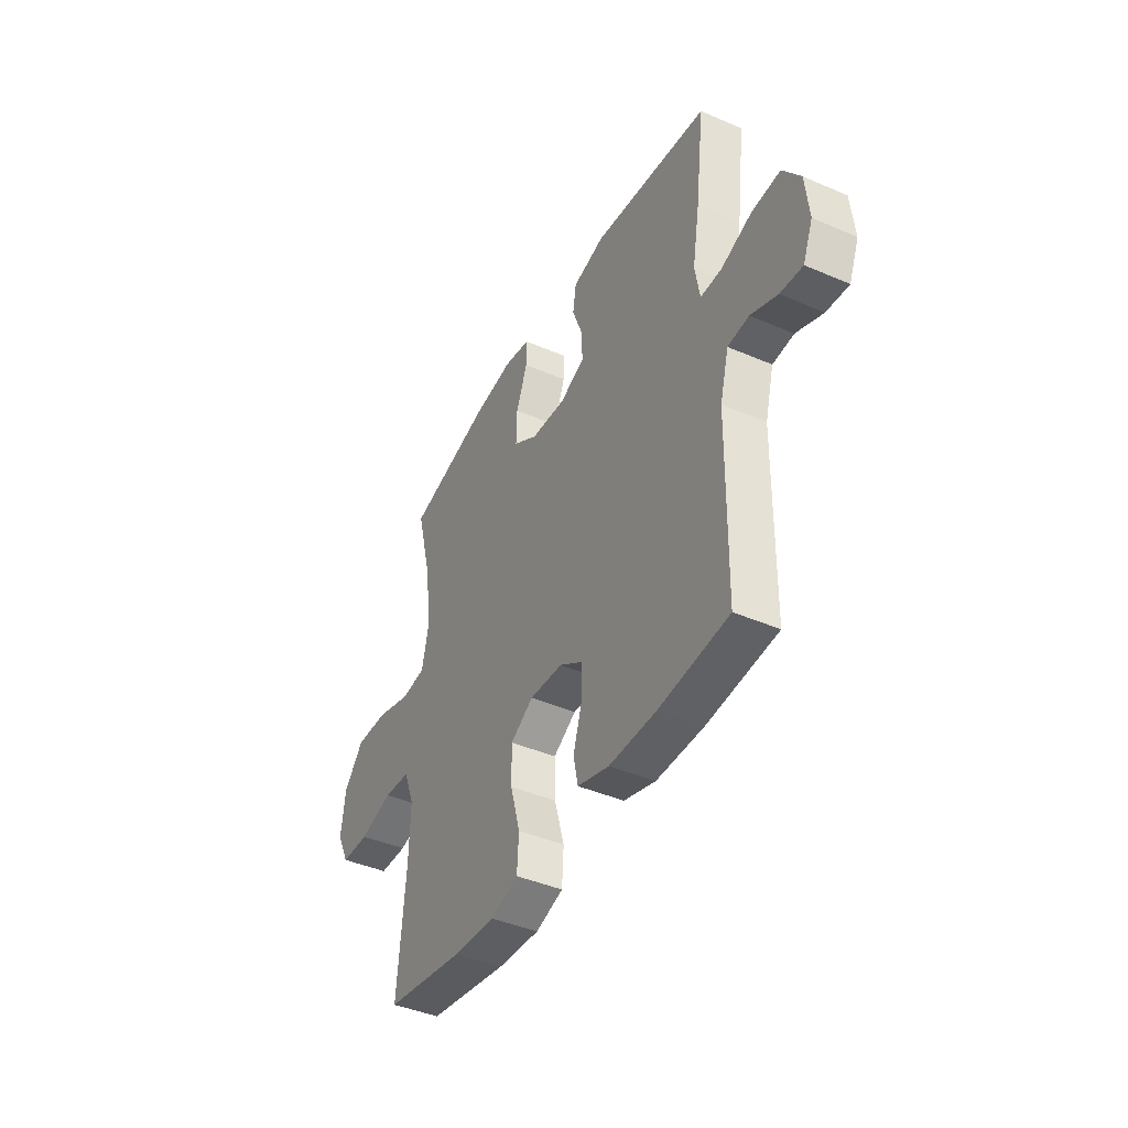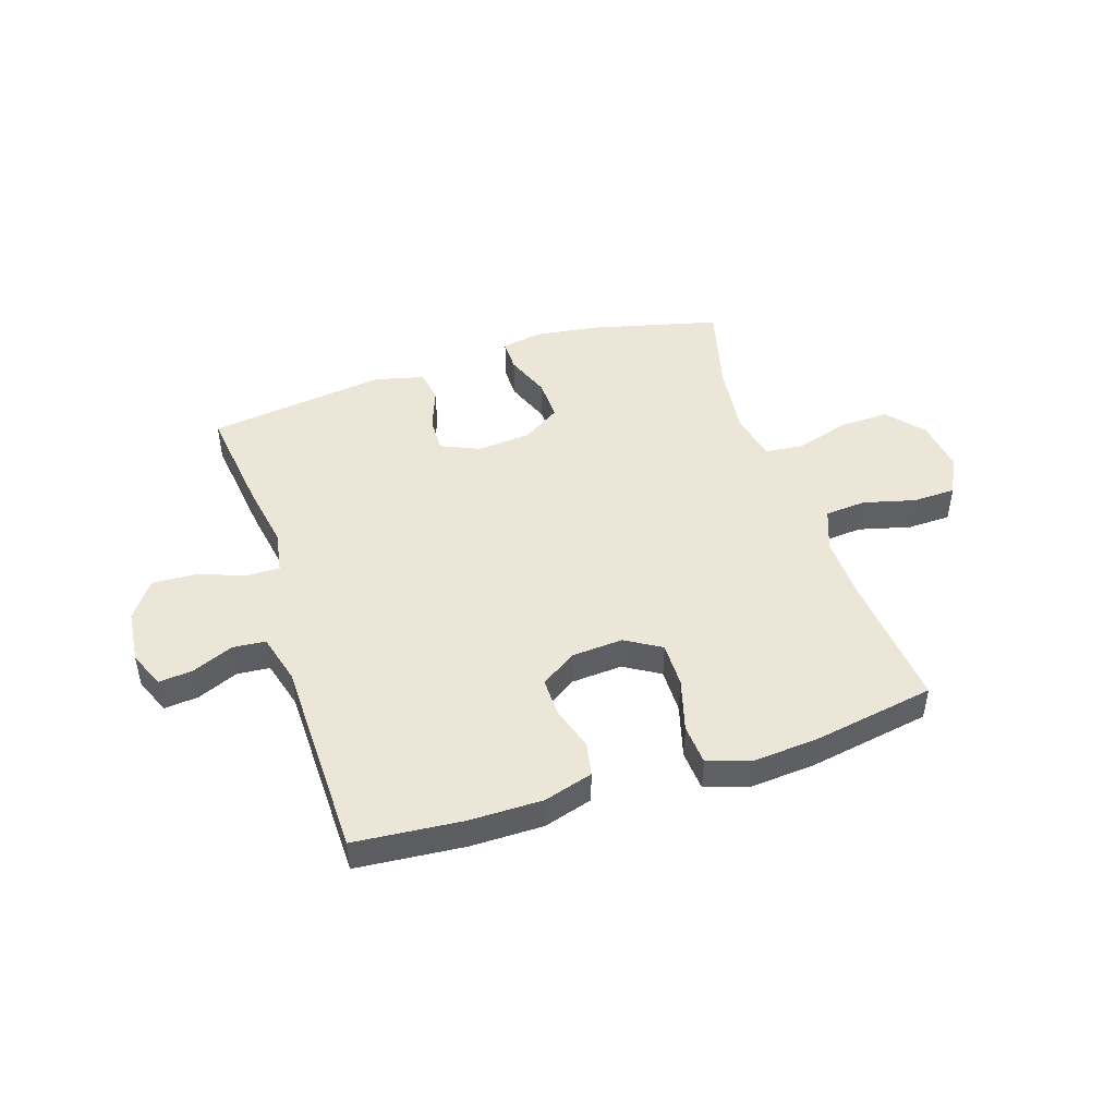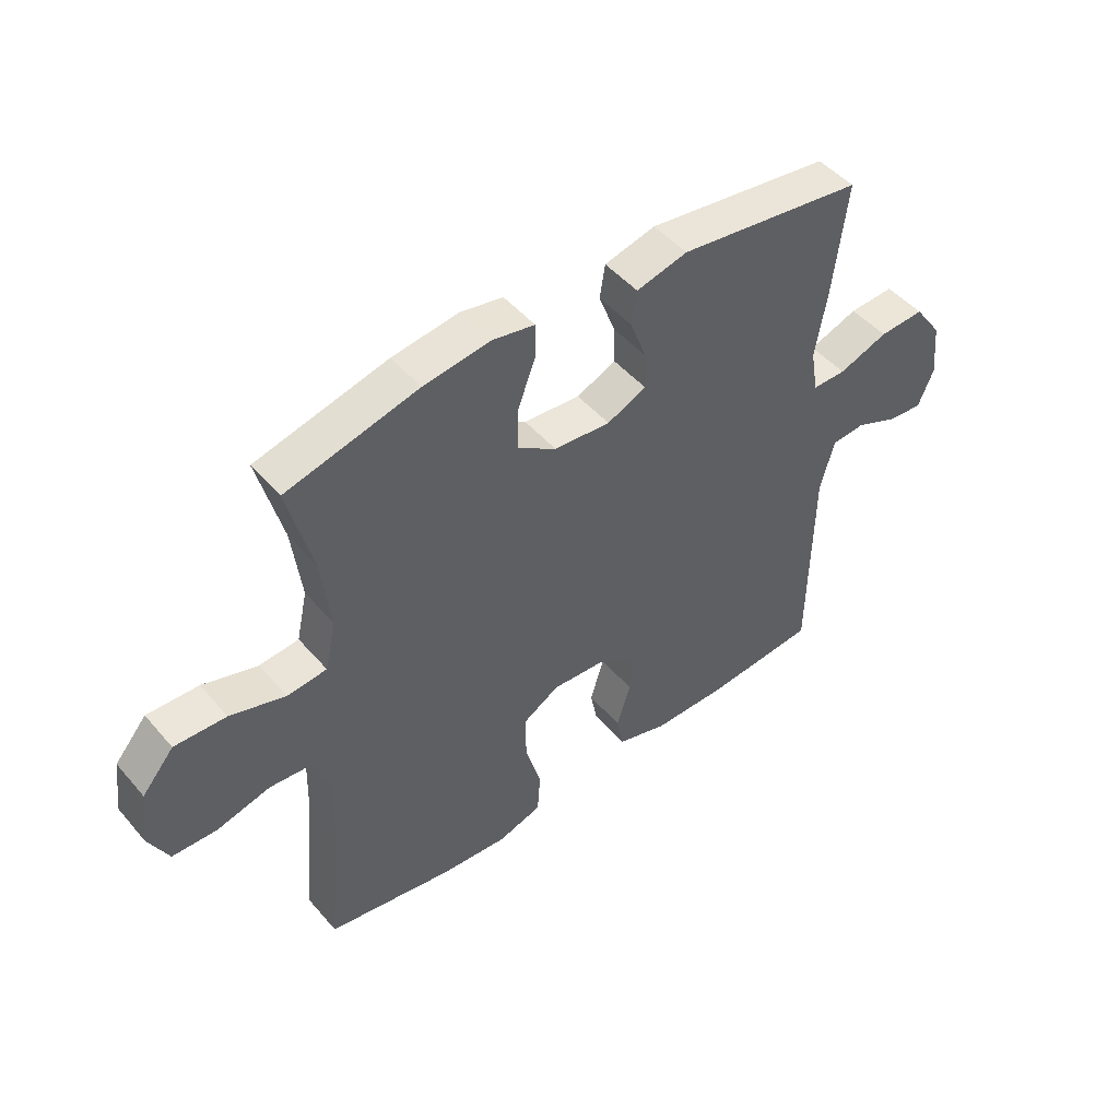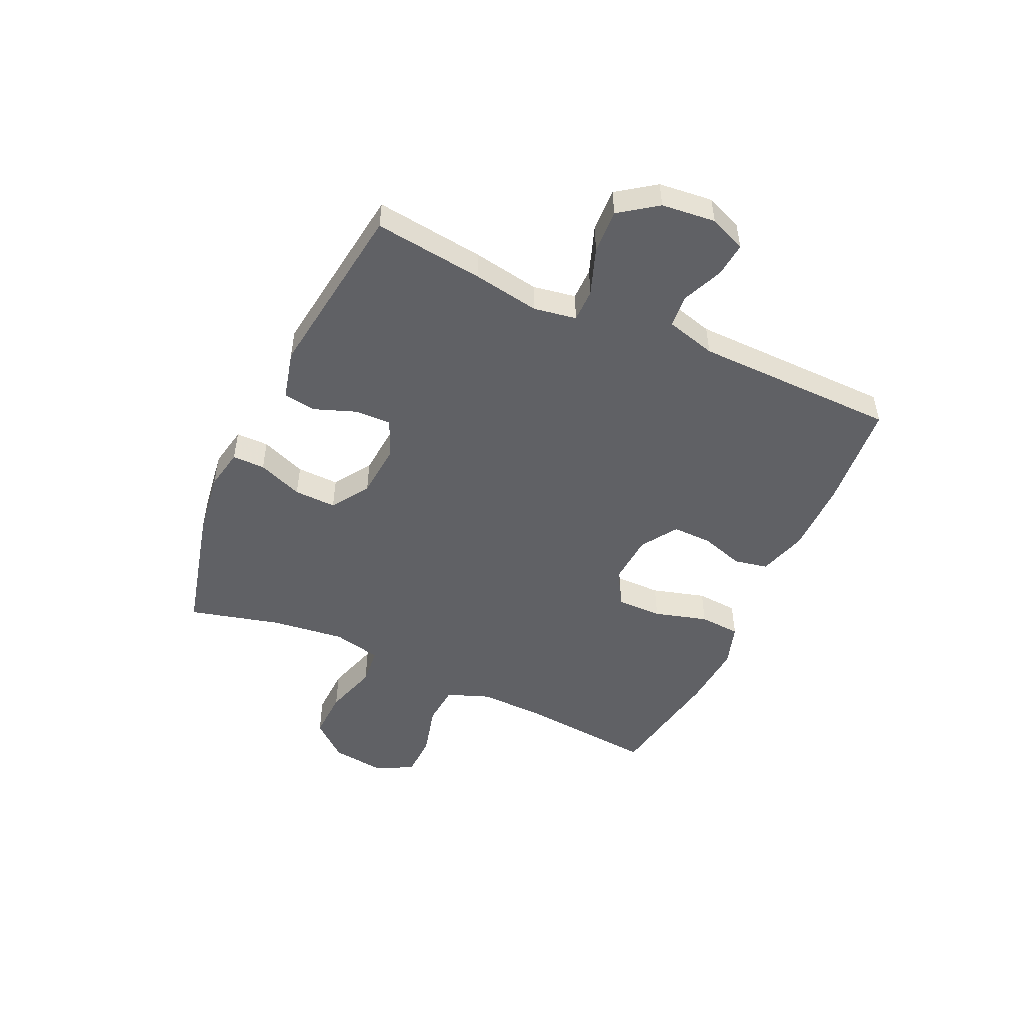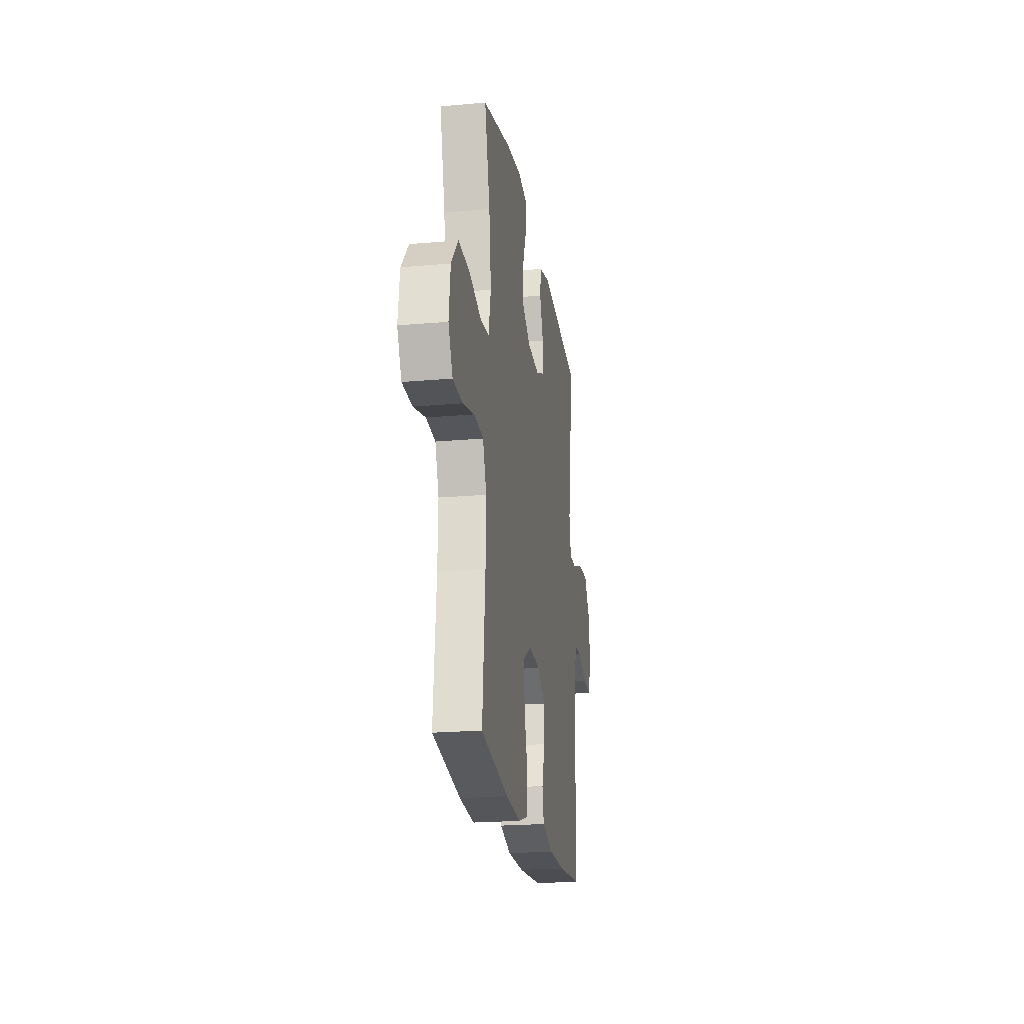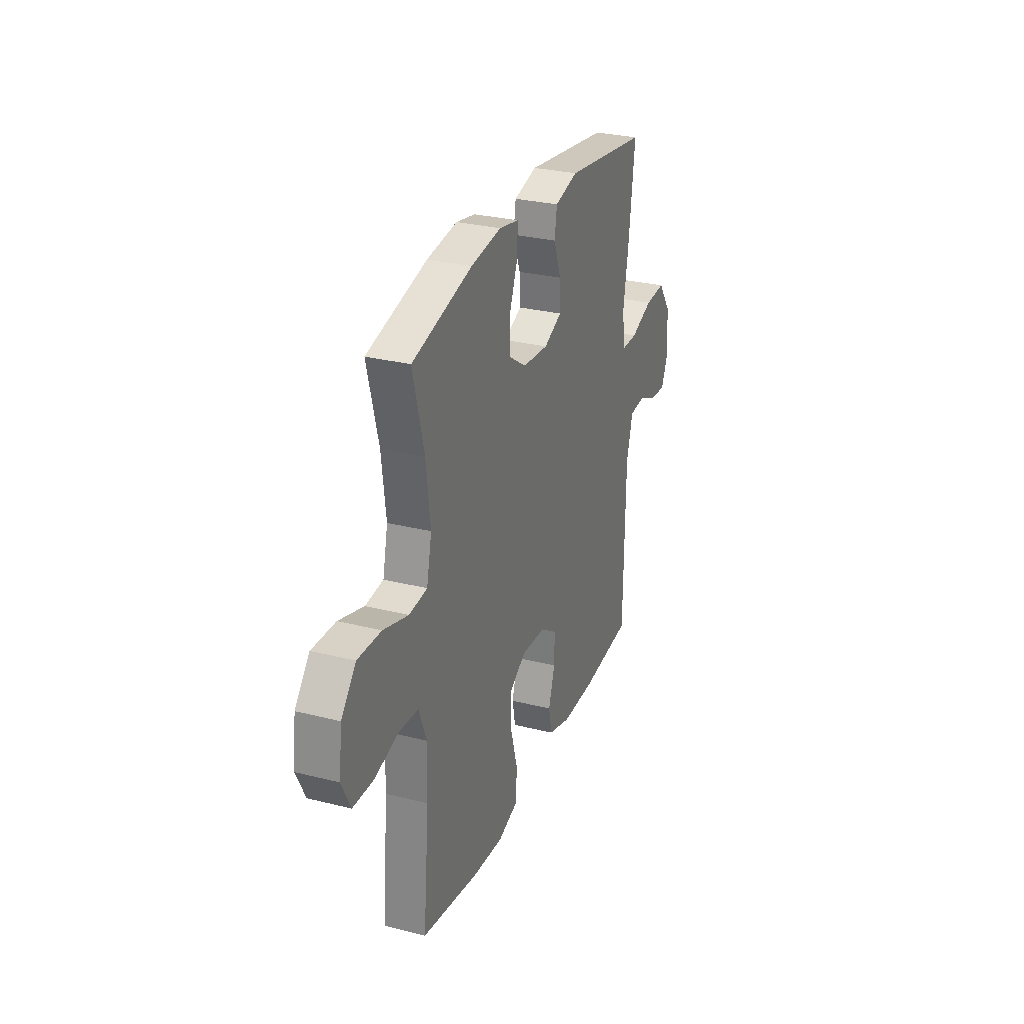
<metadata>
{"format":"obj","ext":"obj","renderer":"f3d","projection":"perspective","resolution":1024,"background":"white","views":[{"elev":-42.4,"azim":62.7,"up":"+Z"},{"elev":46.6,"azim":161.9,"up":"+Y"},{"elev":48.0,"azim":-38.5,"up":"+Z"},{"elev":-49.7,"azim":65.3,"up":"+Y"},{"elev":-21.5,"azim":-81.0,"up":"+Z"},{"elev":28.8,"azim":-69.3,"up":"+Z"}]}
</metadata>
<code>
v 0.5 0.07 0.5
v 0.476 0.07 0.305
v 0.456 0.07 0.187
v 0.469 0.07 0.111
v 0.527 0.07 0.111
v 0.612 0.07 0.142
v 0.69 0.07 0.146
v 0.738 0.07 0.079
v 0.748 0.07 -0.017
v 0.721 0.07 -0.082
v 0.66 0.07 -0.076
v 0.587 0.07 -0.045
v 0.529 0.07 -0.05
v 0.505 0.07 -0.139
v 0.5 0.07 -0.5
v 0.309 0.07 -0.517
v 0.179 0.07 -0.517
v 0.092 0.07 -0.491
v 0.08 0.07 -0.431
v 0.104 0.07 -0.354
v 0.105 0.07 -0.284
v 0.041 0.07 -0.242
v -0.05 0.07 -0.236
v -0.113 0.07 -0.274
v -0.112 0.07 -0.355
v -0.085 0.07 -0.45
v -0.09 0.07 -0.523
v -0.166 0.07 -0.547
v -0.282 0.07 -0.538
v -0.5 0.07 -0.5
v -0.478 0.07 -0.256
v -0.475 0.07 -0.141
v -0.504 0.07 -0.065
v -0.577 0.07 -0.059
v -0.669 0.07 -0.083
v -0.746 0.07 -0.081
v -0.78 0.07 -0.013
v -0.768 0.07 0.081
v -0.713 0.07 0.146
v -0.624 0.07 0.143
v -0.529 0.07 0.114
v -0.461 0.07 0.121
v -0.442 0.07 0.207
v -0.458 0.07 0.337
v -0.5 0.07 0.5
v -0.273 0.07 0.557
v -0.158 0.07 0.573
v -0.085 0.07 0.559
v -0.085 0.07 0.501
v -0.116 0.07 0.421
v -0.118 0.07 0.346
v -0.051 0.07 0.302
v 0.046 0.07 0.294
v 0.114 0.07 0.324
v 0.112 0.07 0.388
v 0.084 0.07 0.463
v 0.093 0.07 0.521
v 0.181 0.07 0.543
v 0.5 0 0.5
v 0.476 0 0.305
v 0.456 0 0.187
v 0.469 0 0.111
v 0.527 0 0.111
v 0.612 0 0.142
v 0.69 0 0.146
v 0.738 0 0.079
v 0.748 0 -0.017
v 0.721 0 -0.082
v 0.66 0 -0.076
v 0.587 0 -0.045
v 0.529 0 -0.05
v 0.505 0 -0.139
v 0.5 0 -0.5
v 0.309 0 -0.517
v 0.179 0 -0.517
v 0.092 0 -0.491
v 0.08 0 -0.431
v 0.104 0 -0.354
v 0.105 0 -0.284
v 0.041 0 -0.242
v -0.05 0 -0.236
v -0.113 0 -0.274
v -0.112 0 -0.355
v -0.085 0 -0.45
v -0.09 0 -0.523
v -0.166 0 -0.547
v -0.282 0 -0.538
v -0.5 0 -0.5
v -0.478 0 -0.256
v -0.475 0 -0.141
v -0.504 0 -0.065
v -0.577 0 -0.059
v -0.669 0 -0.083
v -0.746 0 -0.081
v -0.78 0 -0.013
v -0.768 0 0.081
v -0.713 0 0.146
v -0.624 0 0.143
v -0.529 0 0.114
v -0.461 0 0.121
v -0.442 0 0.207
v -0.458 0 0.337
v -0.5 0 0.5
v -0.273 0 0.557
v -0.158 0 0.573
v -0.085 0 0.559
v -0.085 0 0.501
v -0.116 0 0.421
v -0.118 0 0.346
v -0.051 0 0.302
v 0.046 0 0.294
v 0.114 0 0.324
v 0.112 0 0.388
v 0.084 0 0.463
v 0.093 0 0.521
v 0.181 0 0.543
f 55 56 57 58
f 54 55 58 1
f 47 48 49 50
f 47 50 51
f 44 45 46 47
f 43 44 47 51
f 42 43 51 52
f 38 39 40 41
f 38 41 42
f 37 38 42
f 34 35 36 37
f 33 34 37 42
f 32 33 42 52
f 28 29 30 31
f 25 26 27 28
f 24 25 28 31
f 23 24 31 32
f 17 18 19 20
f 17 20 21
f 14 15 16 17
f 13 14 17 21
f 9 10 11 12
f 9 12 13
f 8 9 13
f 5 6 7 8
f 4 5 8 13
f 54 1 2 3
f 53 54 3 4
f 22 23 32 52
f 21 22 52 53
f 4 13 21 53
f 116 115 114 113
f 59 116 113 112
f 108 107 106 105
f 109 108 105
f 105 104 103 102
f 109 105 102 101
f 110 109 101 100
f 99 98 97 96
f 100 99 96
f 100 96 95
f 95 94 93 92
f 100 95 92 91
f 110 100 91 90
f 89 88 87 86
f 86 85 84 83
f 89 86 83 82
f 90 89 82 81
f 78 77 76 75
f 79 78 75
f 75 74 73 72
f 79 75 72 71
f 70 69 68 67
f 71 70 67
f 71 67 66
f 66 65 64 63
f 71 66 63 62
f 61 60 59 112
f 62 61 112 111
f 110 90 81 80
f 111 110 80 79
f 111 79 71 62
f 1 59 60 2
f 2 60 61 3
f 3 61 62 4
f 4 62 63 5
f 5 63 64 6
f 6 64 65 7
f 7 65 66 8
f 8 66 67 9
f 9 67 68 10
f 10 68 69 11
f 11 69 70 12
f 12 70 71 13
f 13 71 72 14
f 14 72 73 15
f 15 73 74 16
f 16 74 75 17
f 17 75 76 18
f 18 76 77 19
f 19 77 78 20
f 20 78 79 21
f 21 79 80 22
f 22 80 81 23
f 23 81 82 24
f 24 82 83 25
f 25 83 84 26
f 26 84 85 27
f 27 85 86 28
f 28 86 87 29
f 29 87 88 30
f 30 88 89 31
f 31 89 90 32
f 32 90 91 33
f 33 91 92 34
f 34 92 93 35
f 35 93 94 36
f 36 94 95 37
f 37 95 96 38
f 38 96 97 39
f 39 97 98 40
f 40 98 99 41
f 41 99 100 42
f 42 100 101 43
f 43 101 102 44
f 44 102 103 45
f 45 103 104 46
f 46 104 105 47
f 47 105 106 48
f 48 106 107 49
f 49 107 108 50
f 50 108 109 51
f 51 109 110 52
f 52 110 111 53
f 53 111 112 54
f 54 112 113 55
f 55 113 114 56
f 56 114 115 57
f 57 115 116 58
f 58 116 59 1

</code>
